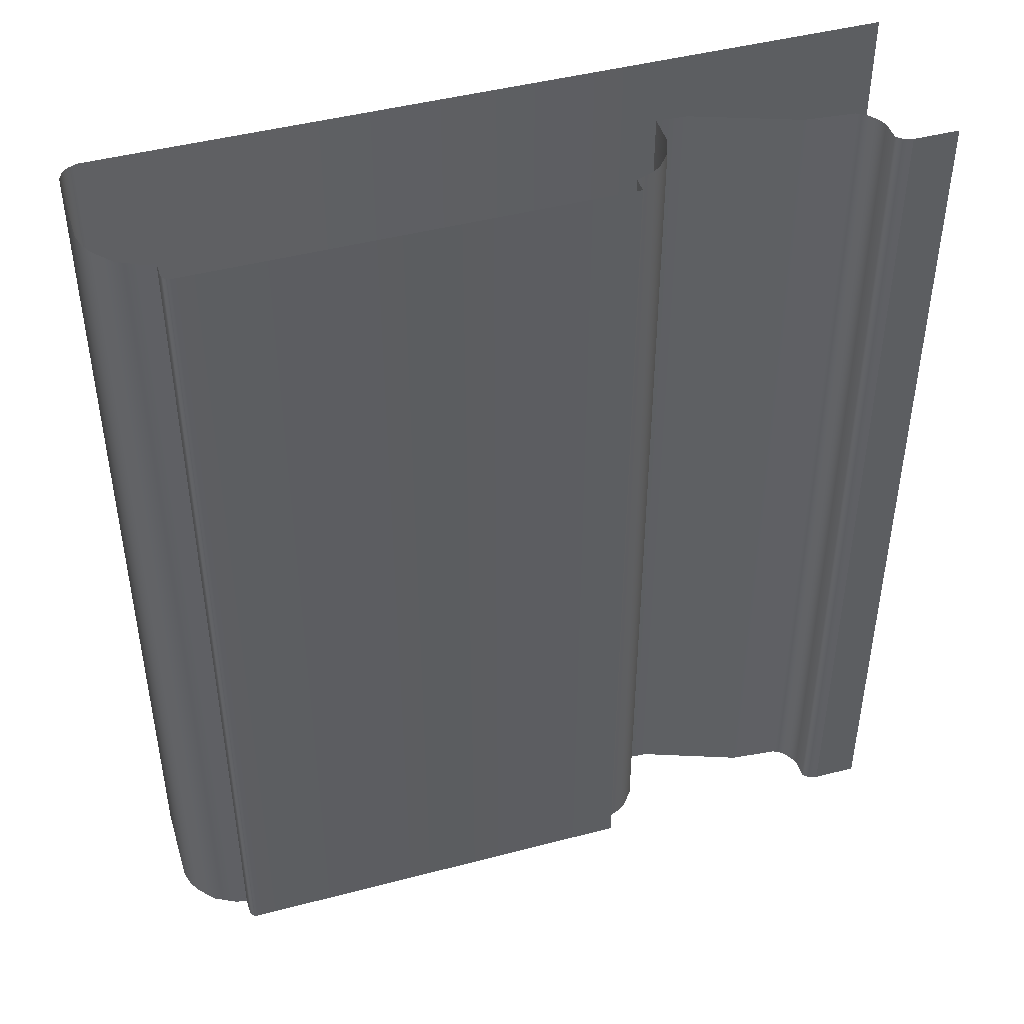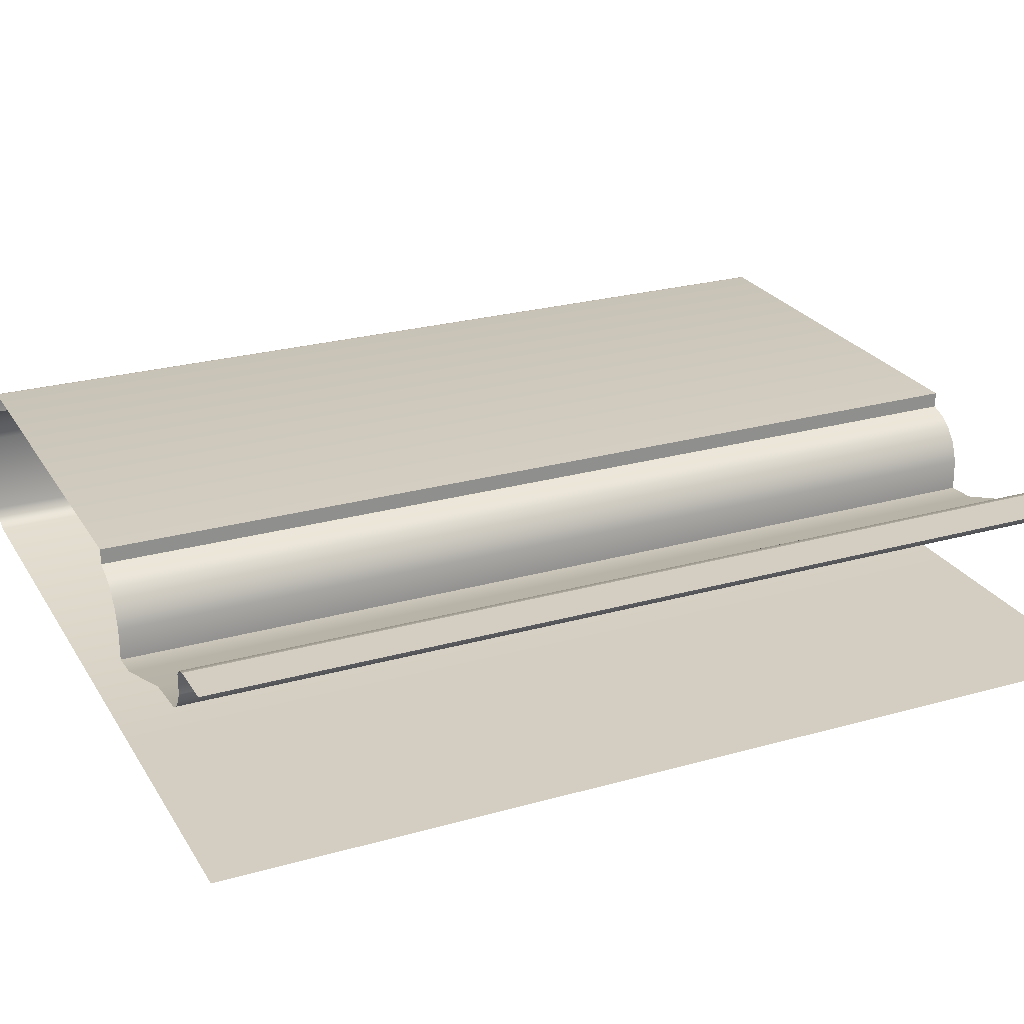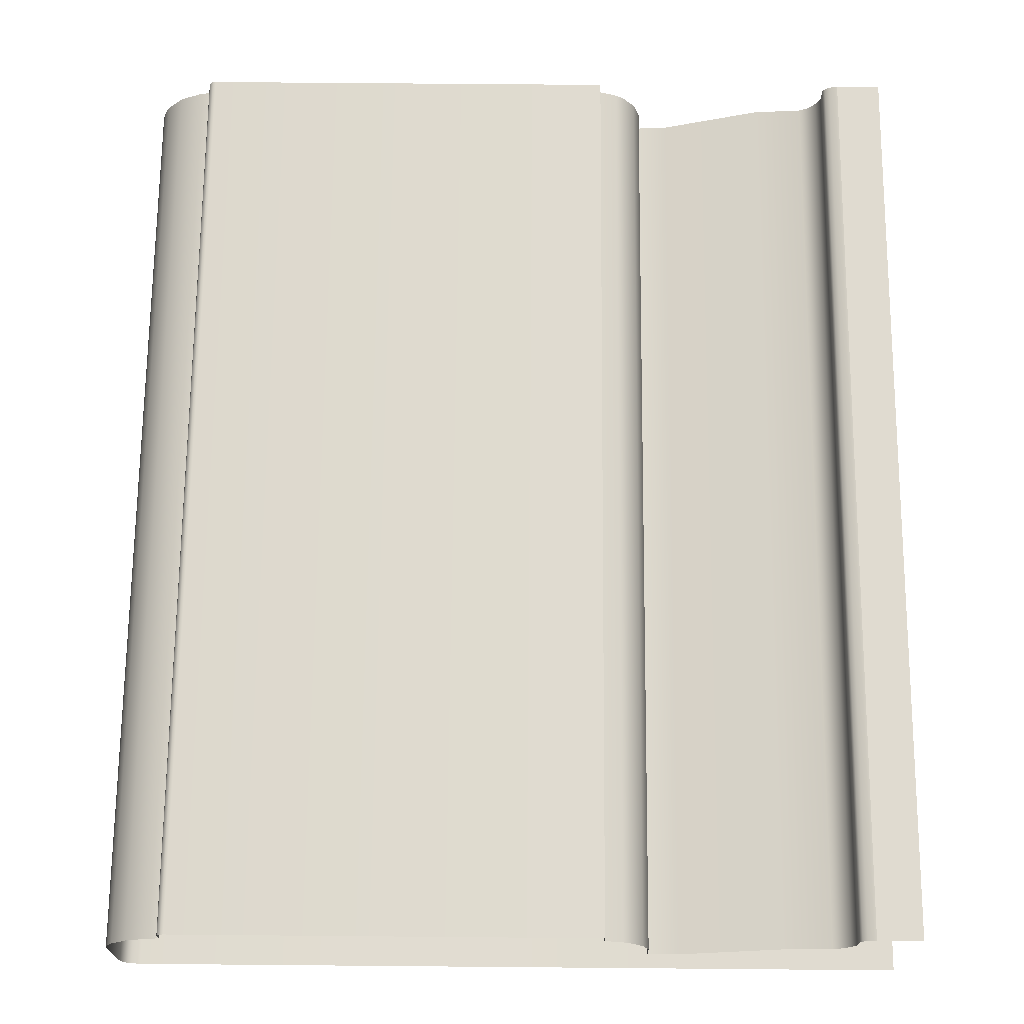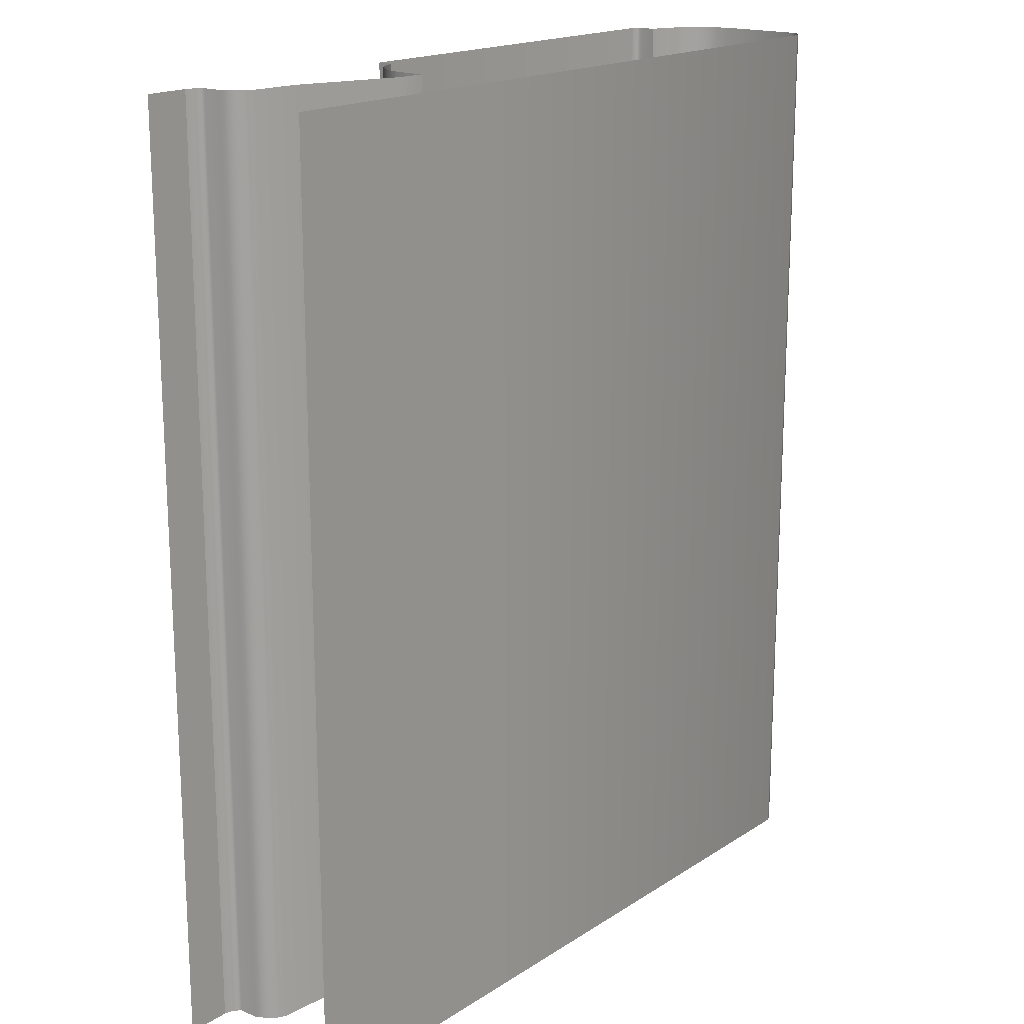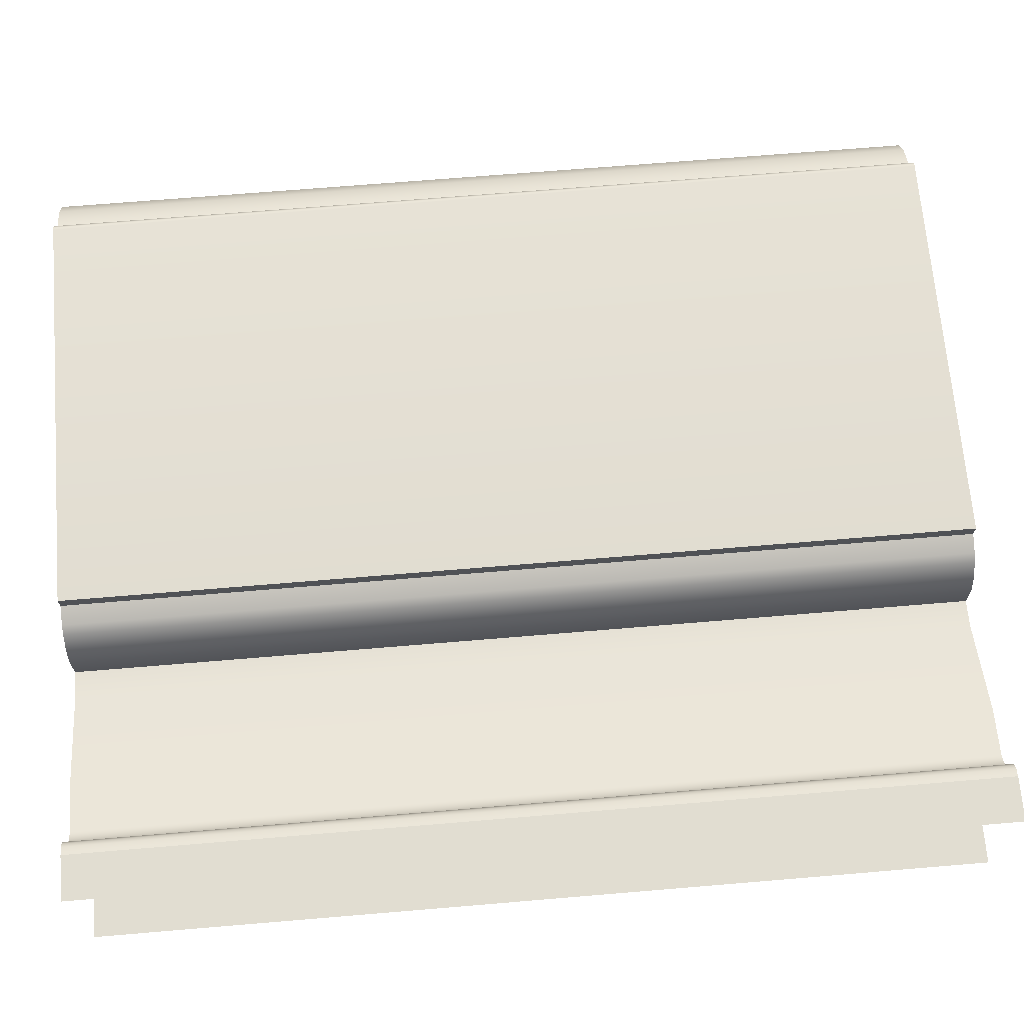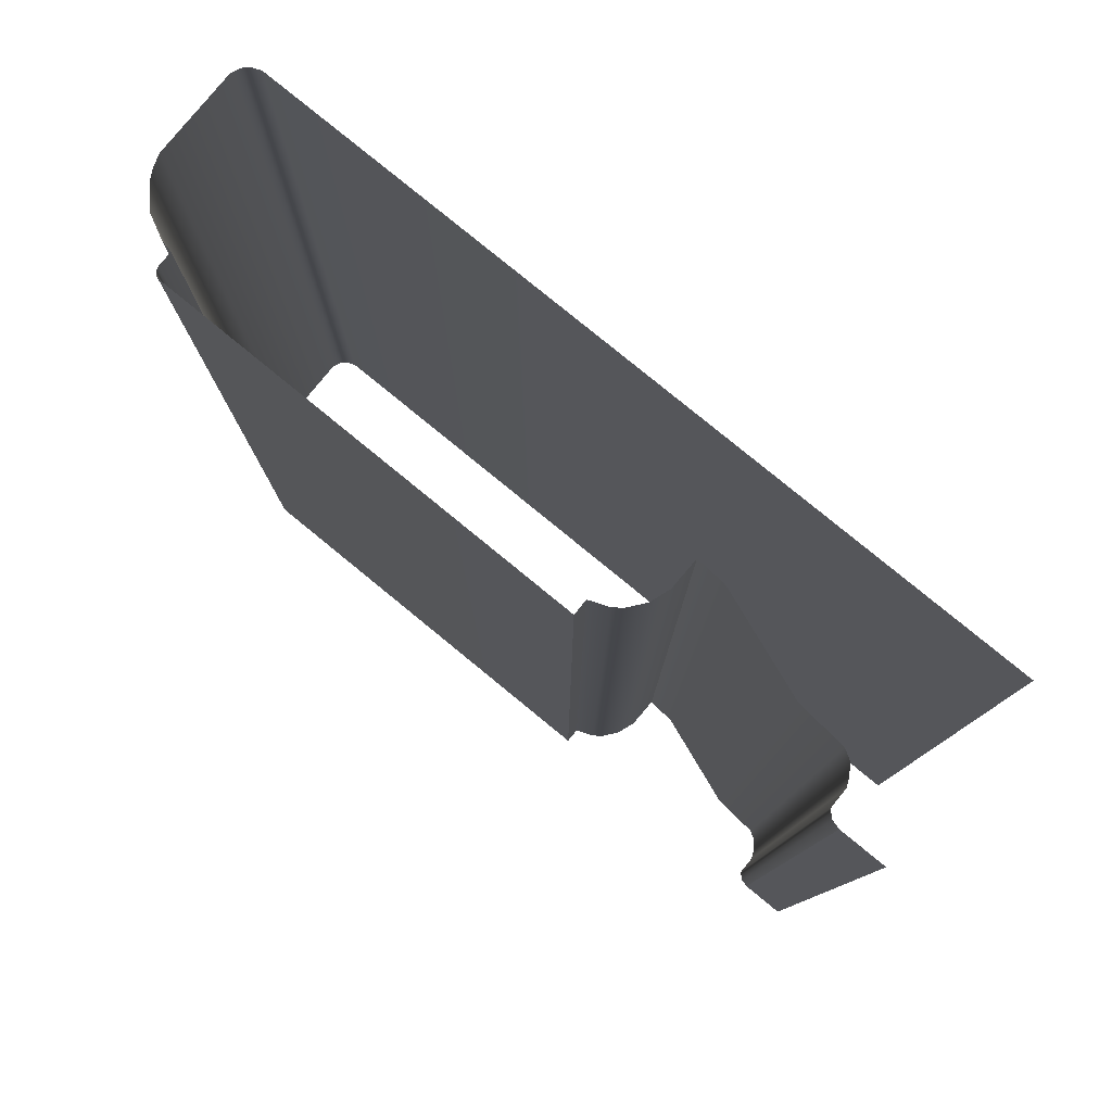
<metadata>
{"format":"obj","ext":"obj","renderer":"f3d","projection":"perspective","resolution":1024,"background":"white","views":[{"elev":45.4,"azim":-16.9,"up":"+Y"},{"elev":25.1,"azim":65.4,"up":"+Z"},{"elev":69.9,"azim":0.5,"up":"+Z"},{"elev":17.7,"azim":128.7,"up":"+Y"},{"elev":68.8,"azim":85.2,"up":"+Z"},{"elev":79.8,"azim":39.3,"up":"+Y"}]}
</metadata>
<code>
o DF_11_CL2/DF_11_CL/mesh27/mesh27-geometry#mesh27-geometry
v -0.3447 -0.2913 0.5154
v -0.3441 -0.459 0.5139
v -0.3447 -0.459 0.5154
v -0.3441 -0.2913 0.5139
v -0.3447 -0.2913 0.5308
v -0.3436 -0.459 0.5133
v -0.3447 -0.459 0.5308
v -0.3436 -0.2913 0.5133
v -0.344 -0.2913 0.533
v -0.343 -0.459 0.5128
v -0.344 -0.459 0.533
v -0.343 -0.2913 0.5128
v -0.343 -0.2913 0.535
v -0.3415 -0.459 0.5121
v -0.343 -0.459 0.535
v -0.3415 -0.2913 0.5121
v -0.3401 -0.2913 0.5384
v -0.2475 -0.459 0.5121
v -0.3401 -0.459 0.5384
v -0.2475 -0.2913 0.5121
v -0.336 -0.2913 0.5405
v -0.2017 -0.459 0.5121
v -0.336 -0.459 0.5405
v -0.2017 -0.2913 0.5121
v -0.3338 -0.2913 0.541
v -0.3338 -0.459 0.541
v -0.3338 -0.2913 0.5436
v -0.3338 -0.459 0.5436
v -0.3337 -0.2913 0.5441
v -0.3337 -0.459 0.5441
v -0.3336 -0.2913 0.5444
v -0.3336 -0.459 0.5444
v -0.3331 -0.2913 0.5449
v -0.3331 -0.459 0.5449
v -0.3329 -0.2913 0.545
v -0.3329 -0.459 0.545
v -0.3324 -0.2913 0.5451
v -0.3324 -0.459 0.5451
v -0.2565 -0.2913 0.5451
v -0.2565 -0.459 0.5451
v -0.2565 -0.459 0.5423
v -0.2565 -0.2913 0.5423
v -0.2532 -0.2913 0.5411
v -0.2532 -0.459 0.5411
v -0.2518 -0.2913 0.54
v -0.2518 -0.459 0.54
v -0.2496 -0.459 0.5372
v -0.2496 -0.2913 0.5372
v -0.2484 -0.459 0.5337
v -0.2484 -0.2913 0.5337
v -0.2483 -0.459 0.5281
v -0.2483 -0.2913 0.5281
v -0.2429 -0.2913 0.5285
v -0.2429 -0.459 0.5285
v -0.2249 -0.2913 0.535
v -0.2249 -0.459 0.535
v -0.2162 -0.2913 0.5358
v -0.2162 -0.459 0.5358
v -0.2145 -0.2913 0.5368
v -0.2145 -0.459 0.5368
v -0.2133 -0.2913 0.5384
v -0.2133 -0.459 0.5384
v -0.2125 -0.2913 0.5401
v -0.2125 -0.459 0.5401
v -0.2125 -0.2913 0.5435
v -0.2125 -0.459 0.5435
v -0.2121 -0.2913 0.544
v -0.2121 -0.459 0.544
v -0.2113 -0.2913 0.5447
v -0.2113 -0.459 0.5447
v -0.2098 -0.2913 0.5451
v -0.2098 -0.459 0.5451
v -0.2017 -0.459 0.5451
v -0.2017 -0.2913 0.5451
f 1 2 3
f 2 1 4
f 3 5 1
f 4 6 2
f 5 3 7
f 6 4 8
f 7 9 5
f 8 10 6
f 9 7 11
f 10 8 12
f 11 13 9
f 12 14 10
f 13 11 15
f 14 12 16
f 15 17 13
f 16 18 14
f 17 15 19
f 18 16 20
f 19 21 17
f 20 22 18
f 21 19 23
f 22 20 24
f 23 25 21
f 25 23 26
f 26 27 25
f 27 26 28
f 28 29 27
f 29 28 30
f 30 31 29
f 31 30 32
f 32 33 31
f 33 32 34
f 34 35 33
f 35 34 36
f 36 37 35
f 37 36 38
f 38 39 37
f 39 38 40
f 41 39 40
f 39 41 42
f 41 43 42
f 43 41 44
f 44 45 43
f 45 44 46
f 47 45 46
f 45 47 48
f 49 48 47
f 48 49 50
f 51 50 49
f 50 51 52
f 51 53 52
f 53 51 54
f 54 55 53
f 55 54 56
f 56 57 55
f 57 56 58
f 58 59 57
f 59 58 60
f 60 61 59
f 61 60 62
f 62 63 61
f 63 62 64
f 64 65 63
f 65 64 66
f 66 67 65
f 67 66 68
f 68 69 67
f 69 68 70
f 70 71 69
f 71 70 72
f 73 71 72
f 71 73 74
f 3 2 1
f 4 1 2
f 1 5 3
f 2 6 4
f 7 3 5
f 8 4 6
f 5 9 7
f 6 10 8
f 11 7 9
f 12 8 10
f 9 13 11
f 10 14 12
f 15 11 13
f 16 12 14
f 13 17 15
f 14 18 16
f 19 15 17
f 20 16 18
f 17 21 19
f 18 22 20
f 23 19 21
f 24 20 22
f 21 25 23
f 26 23 25
f 25 27 26
f 28 26 27
f 27 29 28
f 30 28 29
f 29 31 30
f 32 30 31
f 31 33 32
f 34 32 33
f 33 35 34
f 36 34 35
f 35 37 36
f 38 36 37
f 37 39 38
f 40 38 39
f 40 39 41
f 42 41 39
f 42 43 41
f 44 41 43
f 43 45 44
f 46 44 45
f 46 45 47
f 48 47 45
f 47 48 49
f 50 49 48
f 49 50 51
f 52 51 50
f 52 53 51
f 54 51 53
f 53 55 54
f 56 54 55
f 55 57 56
f 58 56 57
f 57 59 58
f 60 58 59
f 59 61 60
f 62 60 61
f 61 63 62
f 64 62 63
f 63 65 64
f 66 64 65
f 65 67 66
f 68 66 67
f 67 69 68
f 70 68 69
f 69 71 70
f 72 70 71
f 72 71 73
f 74 73 71

</code>
